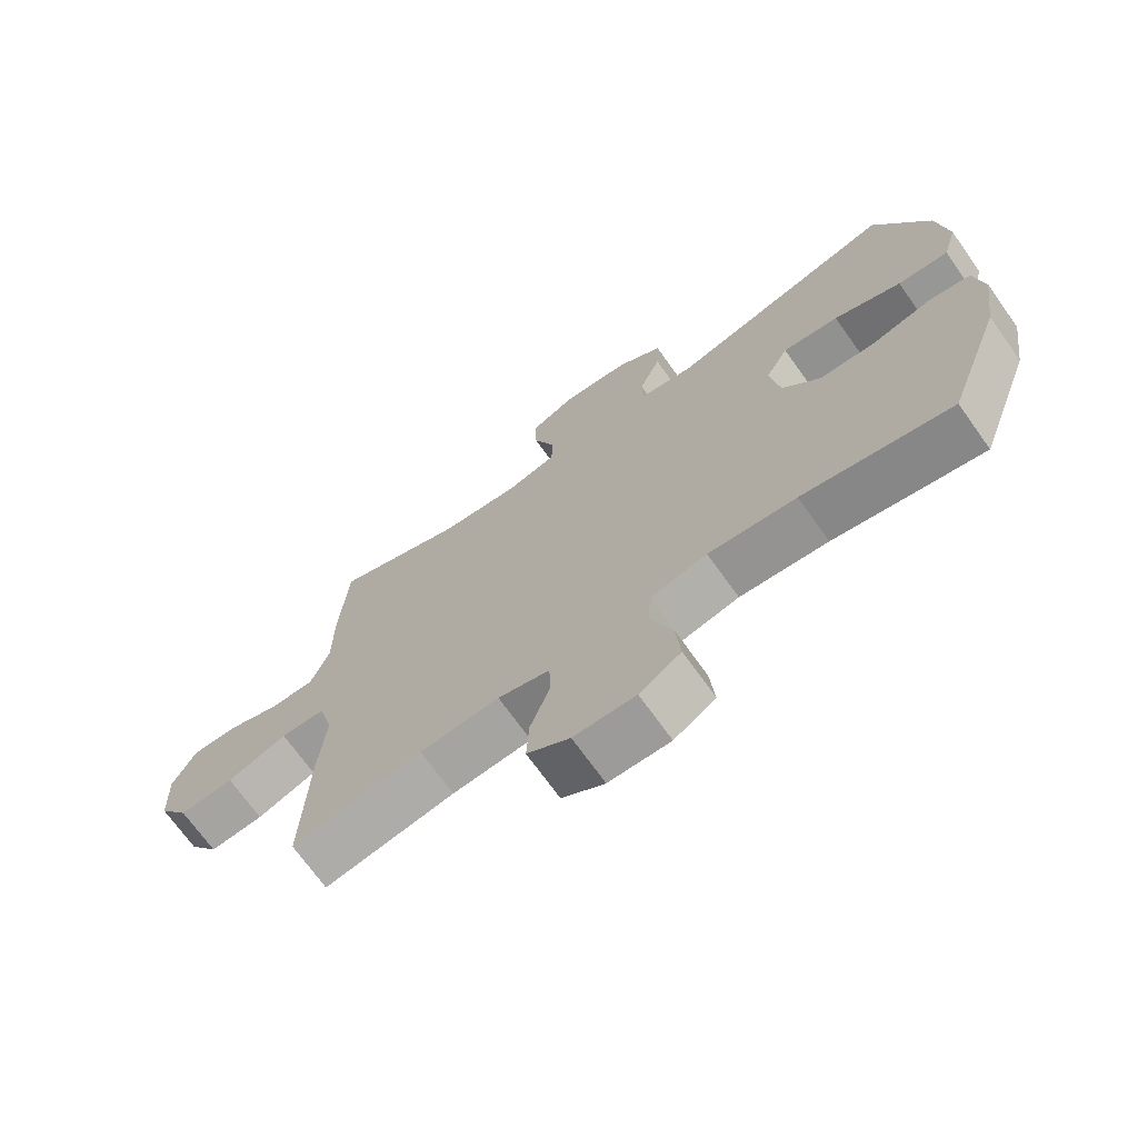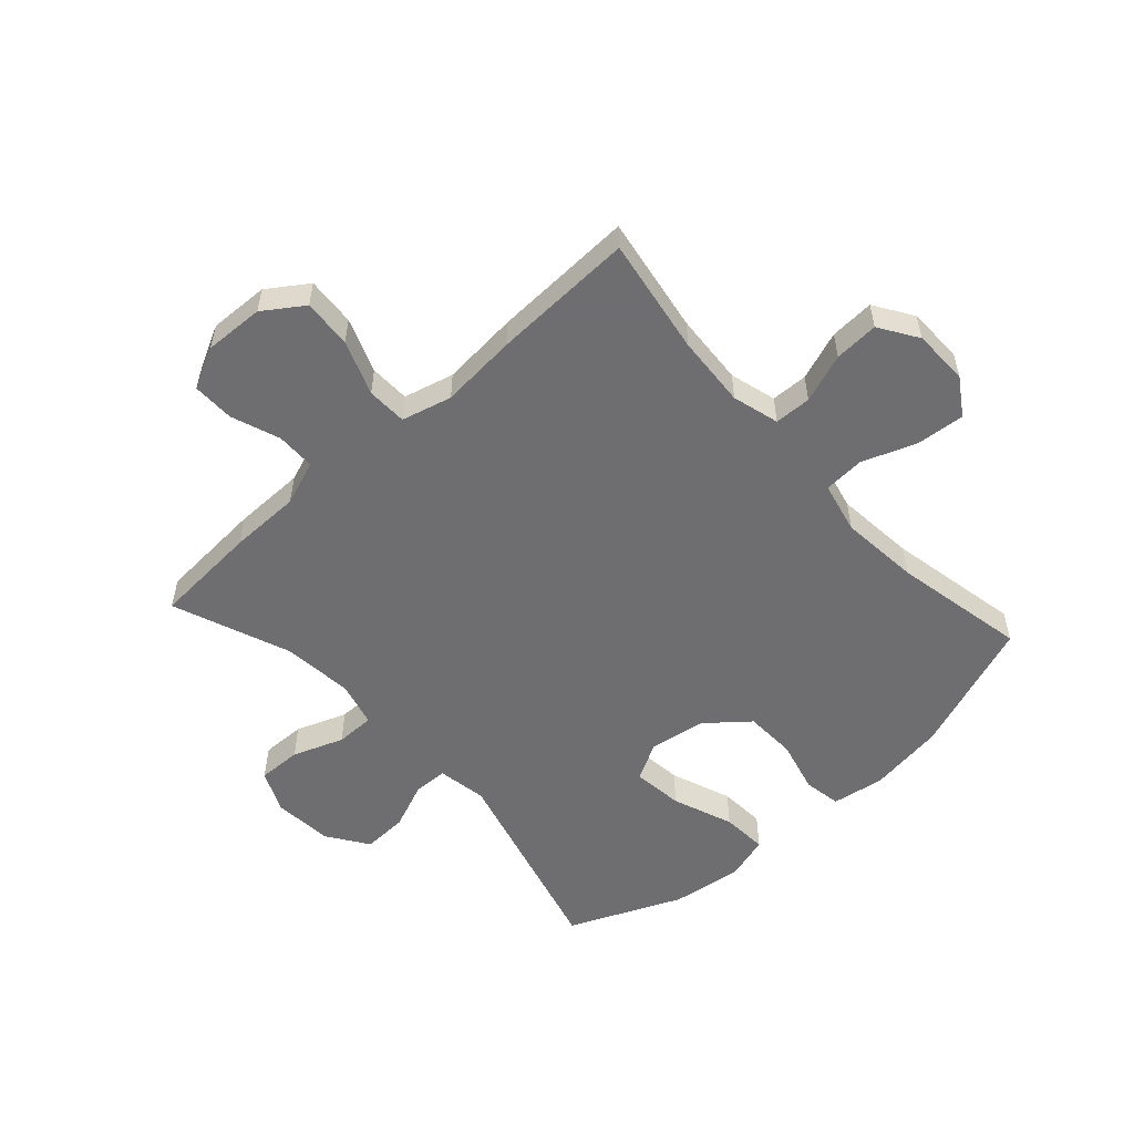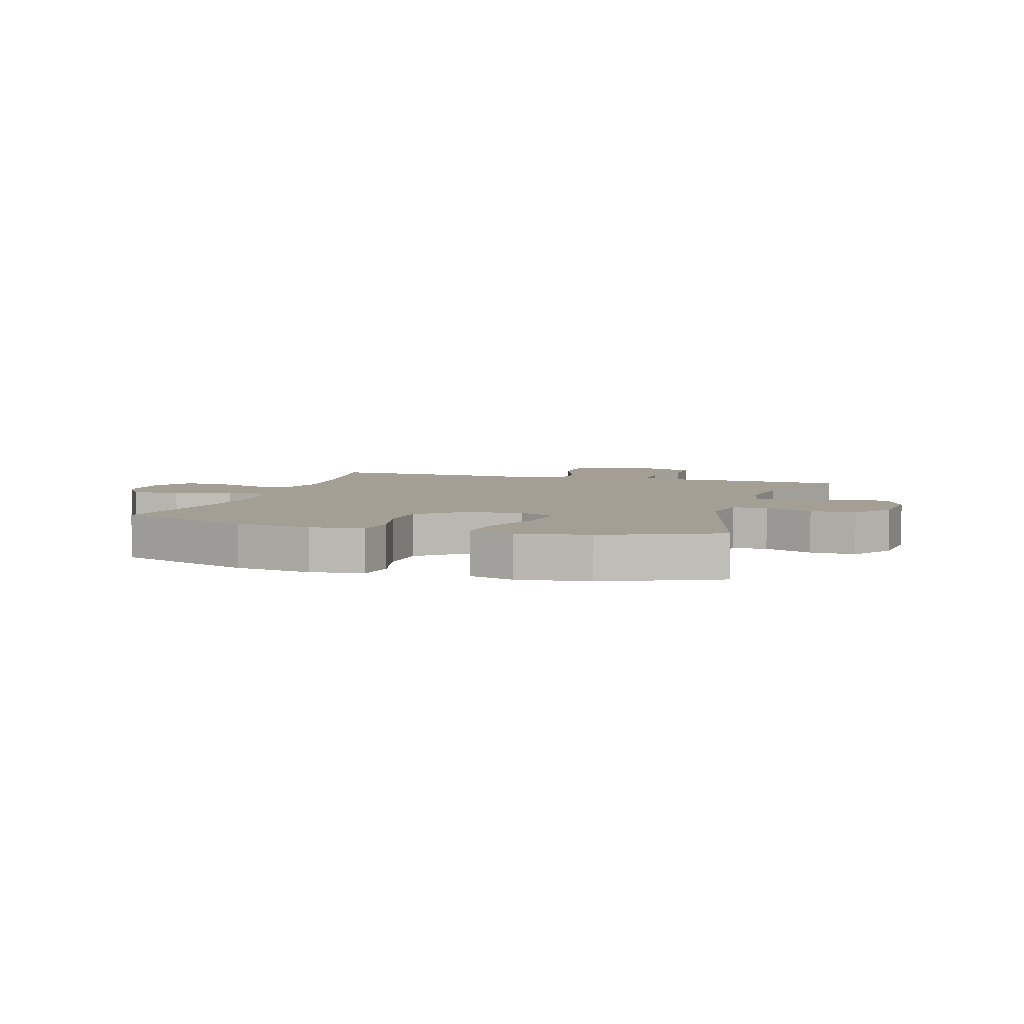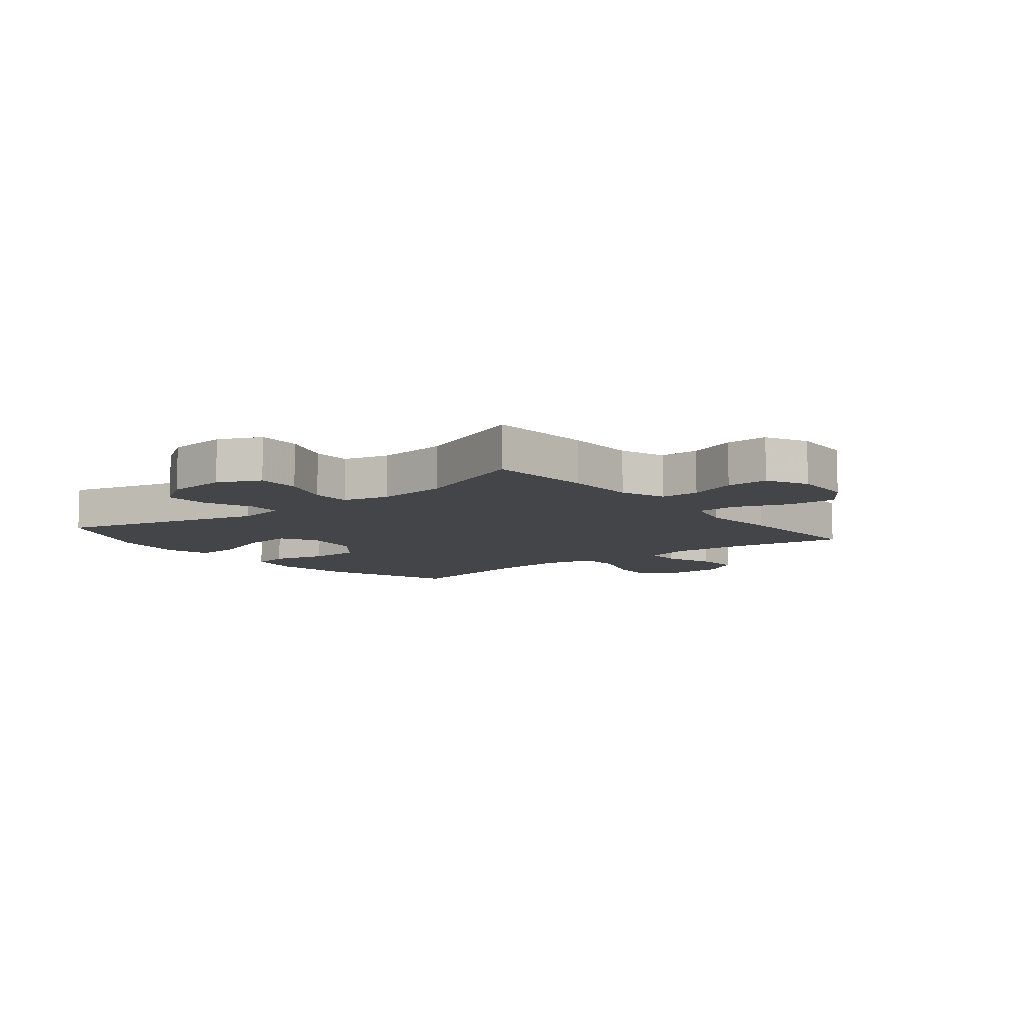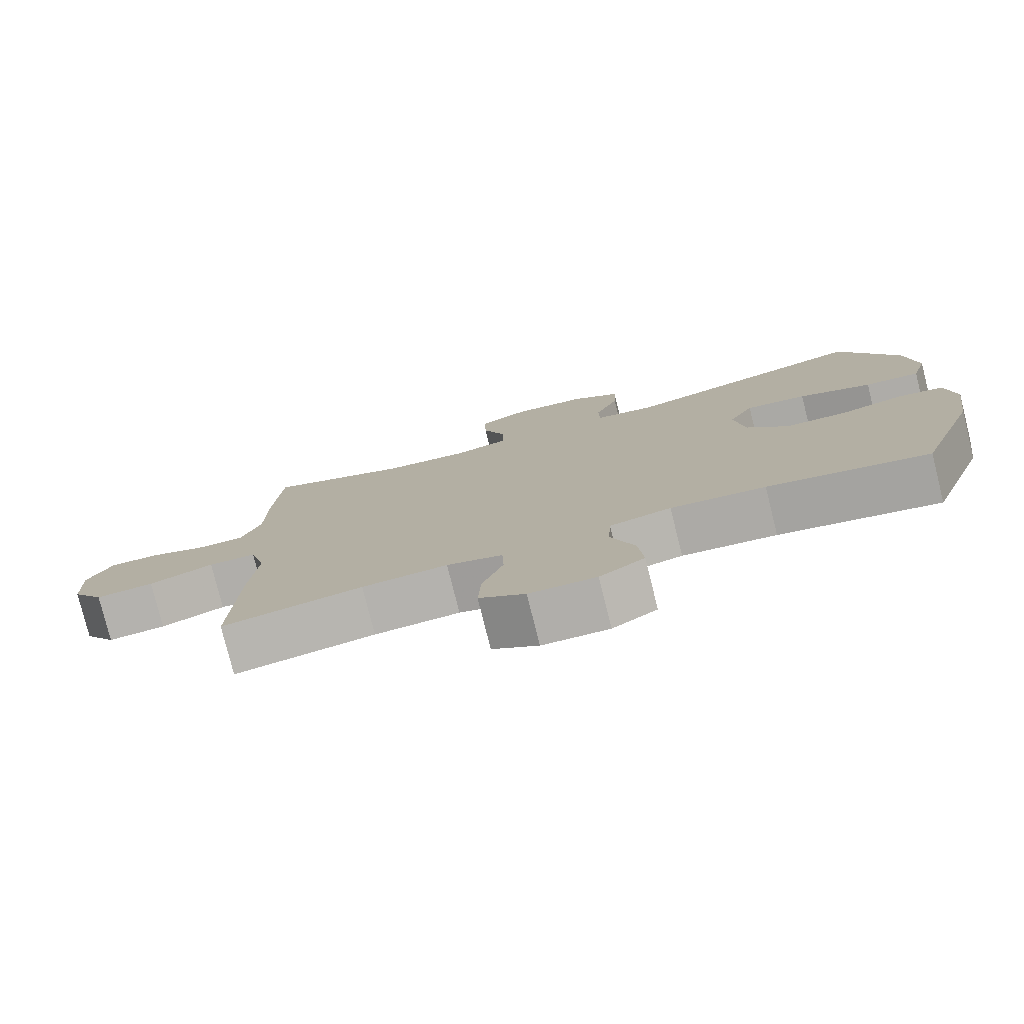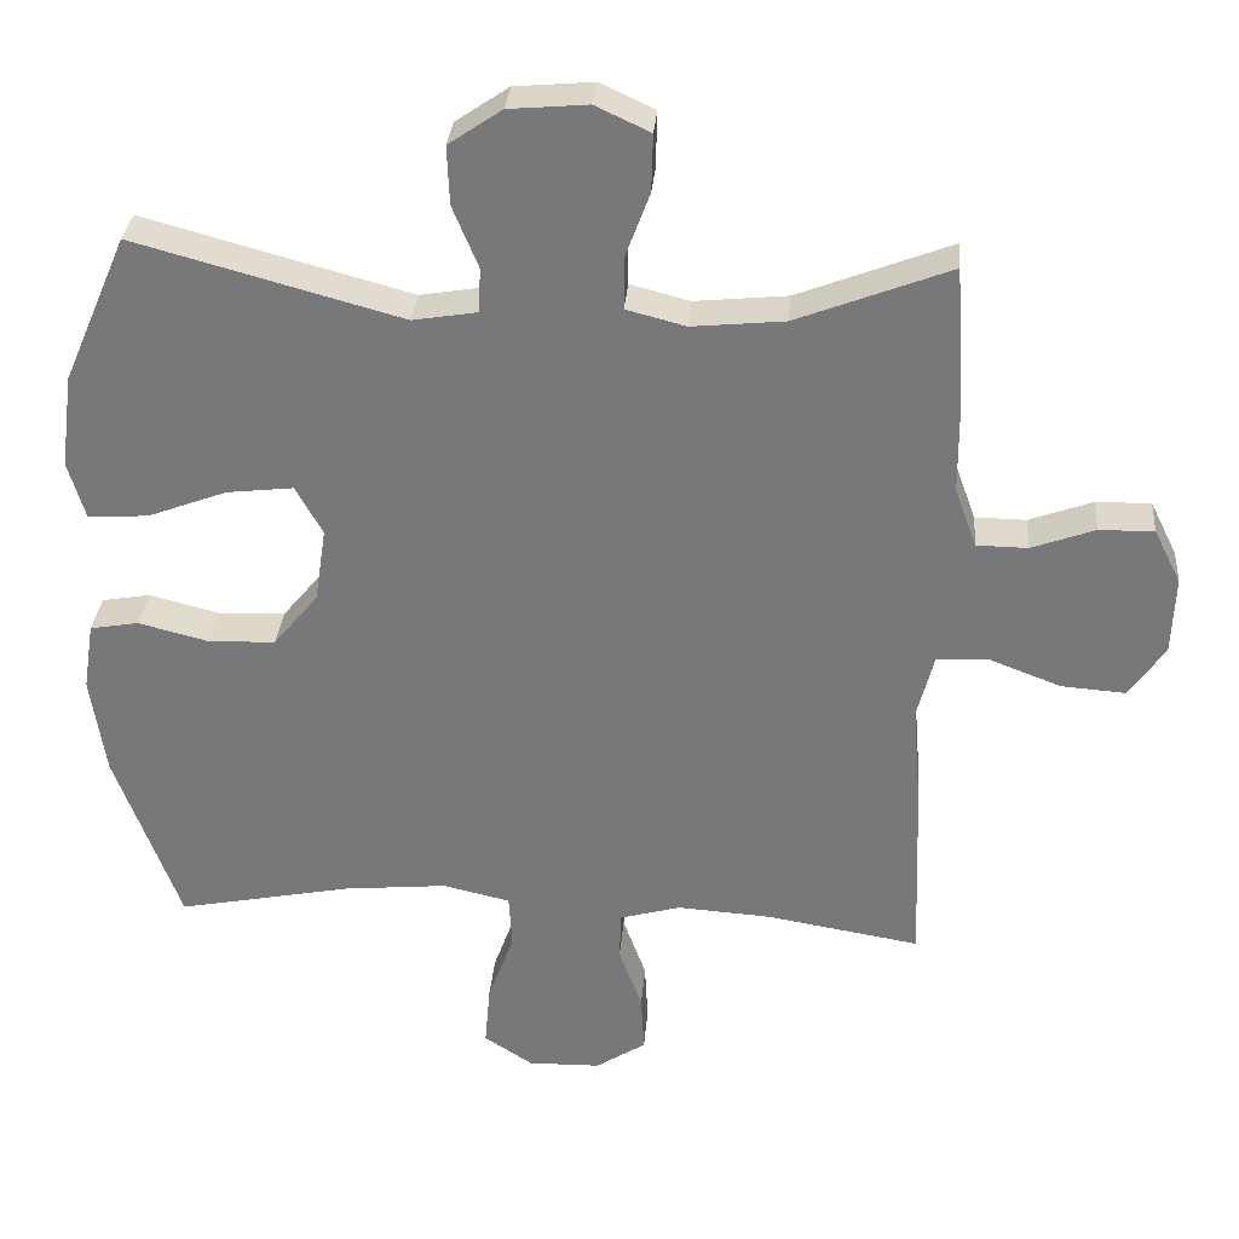
<metadata>
{"format":"obj","ext":"obj","renderer":"f3d","projection":"perspective","resolution":1024,"background":"white","views":[{"elev":-70.7,"azim":-144.5,"up":"+Z"},{"elev":-54.4,"azim":132.2,"up":"+Y"},{"elev":5.3,"azim":-72.9,"up":"+Y"},{"elev":-8.7,"azim":38.8,"up":"+Y"},{"elev":-78.4,"azim":-166.0,"up":"+Z"},{"elev":31.8,"azim":4.7,"up":"+Z"}]}
</metadata>
<code>
v -0.5 0.07 -0.5
v -0.584 0.07 -0.271
v -0.603 0.07 -0.142
v -0.589 0.07 -0.054
v -0.526 0.07 -0.043
v -0.435 0.07 -0.066
v -0.348 0.07 -0.063
v -0.29 0.07 0.007
v -0.275 0.07 0.104
v -0.31 0.07 0.167
v -0.396 0.07 0.157
v -0.499 0.07 0.118
v -0.577 0.07 0.113
v -0.599 0.07 0.188
v -0.583 0.07 0.309
v -0.5 0.07 0.5
v -0.154 0.07 0.406
v -0.07 0.07 0.42
v -0.068 0.07 0.478
v -0.101 0.07 0.558
v -0.104 0.07 0.634
v -0.035 0.07 0.681
v 0.067 0.07 0.69
v 0.138 0.07 0.657
v 0.136 0.07 0.583
v 0.104 0.07 0.497
v 0.104 0.07 0.431
v 0.181 0.07 0.411
v 0.301 0.07 0.423
v 0.5 0.07 0.5
v 0.512 0.07 0.321
v 0.513 0.07 0.201
v 0.541 0.07 0.125
v 0.607 0.07 0.124
v 0.689 0.07 0.154
v 0.76 0.07 0.155
v 0.795 0.07 0.085
v 0.791 0.07 -0.016
v 0.745 0.07 -0.083
v 0.662 0.07 -0.077
v 0.57 0.07 -0.042
v 0.502 0.07 -0.044
v 0.48 0.07 -0.129
v 0.491 0.07 -0.259
v 0.5 0.07 -0.5
v 0.301 0.07 -0.467
v 0.18 0.07 -0.459
v 0.101 0.07 -0.481
v 0.099 0.07 -0.543
v 0.129 0.07 -0.626
v 0.133 0.07 -0.701
v 0.068 0.07 -0.743
v -0.026 0.07 -0.745
v -0.089 0.07 -0.704
v -0.082 0.07 -0.624
v -0.048 0.07 -0.531
v -0.052 0.07 -0.462
v -0.139 0.07 -0.442
v -0.273 0.07 -0.455
v -0.5 0 -0.5
v -0.584 0 -0.271
v -0.603 0 -0.142
v -0.589 0 -0.054
v -0.526 0 -0.043
v -0.435 0 -0.066
v -0.348 0 -0.063
v -0.29 0 0.007
v -0.275 0 0.104
v -0.31 0 0.167
v -0.396 0 0.157
v -0.499 0 0.118
v -0.577 0 0.113
v -0.599 0 0.188
v -0.583 0 0.309
v -0.5 0 0.5
v -0.154 0 0.406
v -0.07 0 0.42
v -0.068 0 0.478
v -0.101 0 0.558
v -0.104 0 0.634
v -0.035 0 0.681
v 0.067 0 0.69
v 0.138 0 0.657
v 0.136 0 0.583
v 0.104 0 0.497
v 0.104 0 0.431
v 0.181 0 0.411
v 0.301 0 0.423
v 0.5 0 0.5
v 0.512 0 0.321
v 0.513 0 0.201
v 0.541 0 0.125
v 0.607 0 0.124
v 0.689 0 0.154
v 0.76 0 0.155
v 0.795 0 0.085
v 0.791 0 -0.016
v 0.745 0 -0.083
v 0.662 0 -0.077
v 0.57 0 -0.042
v 0.502 0 -0.044
v 0.48 0 -0.129
v 0.491 0 -0.259
v 0.5 0 -0.5
v 0.301 0 -0.467
v 0.18 0 -0.459
v 0.101 0 -0.481
v 0.099 0 -0.543
v 0.129 0 -0.626
v 0.133 0 -0.701
v 0.068 0 -0.743
v -0.026 0 -0.745
v -0.089 0 -0.704
v -0.082 0 -0.624
v -0.048 0 -0.531
v -0.052 0 -0.462
v -0.139 0 -0.442
v -0.273 0 -0.455
f 54 55 56
f 53 54 56
f 52 53 56
f 51 52 56
f 50 51 56
f 49 50 56
f 48 49 56 57
f 47 48 57 58
f 43 44 45 46
f 42 43 46 47
f 39 40 41
f 38 39 41
f 37 38 41
f 36 37 41
f 35 36 41
f 34 35 41
f 33 34 41 42
f 42 47 58
f 33 42 58
f 32 33 58
f 32 58 59
f 31 32 59
f 30 31 59
f 29 30 59
f 24 25 26
f 23 24 26
f 22 23 26
f 21 22 26
f 20 21 26
f 19 20 26
f 18 19 26 27
f 17 18 27 28
f 15 16 17
f 14 15 17
f 13 14 17
f 12 13 17
f 11 12 17
f 10 11 17 28
f 4 5 6
f 3 4 6
f 2 3 6
f 1 2 6
f 59 1 6
f 59 6 7
f 29 59 7 8
f 9 10 28 29
f 8 9 29
f 115 114 113
f 115 113 112
f 115 112 111
f 115 111 110
f 115 110 109
f 115 109 108
f 116 115 108 107
f 117 116 107 106
f 105 104 103 102
f 106 105 102 101
f 100 99 98
f 100 98 97
f 100 97 96
f 100 96 95
f 100 95 94
f 100 94 93
f 101 100 93 92
f 117 106 101
f 117 101 92
f 117 92 91
f 118 117 91
f 118 91 90
f 118 90 89
f 118 89 88
f 85 84 83
f 85 83 82
f 85 82 81
f 85 81 80
f 85 80 79
f 85 79 78
f 86 85 78 77
f 87 86 77 76
f 76 75 74
f 76 74 73
f 76 73 72
f 76 72 71
f 76 71 70
f 87 76 70 69
f 65 64 63
f 65 63 62
f 65 62 61
f 65 61 60
f 65 60 118
f 66 65 118
f 67 66 118 88
f 88 87 69 68
f 88 68 67
f 1 60 61 2
f 2 61 62 3
f 3 62 63 4
f 4 63 64 5
f 5 64 65 6
f 6 65 66 7
f 7 66 67 8
f 8 67 68 9
f 9 68 69 10
f 10 69 70 11
f 11 70 71 12
f 12 71 72 13
f 13 72 73 14
f 14 73 74 15
f 15 74 75 16
f 16 75 76 17
f 17 76 77 18
f 18 77 78 19
f 19 78 79 20
f 20 79 80 21
f 21 80 81 22
f 22 81 82 23
f 23 82 83 24
f 24 83 84 25
f 25 84 85 26
f 26 85 86 27
f 27 86 87 28
f 28 87 88 29
f 29 88 89 30
f 30 89 90 31
f 31 90 91 32
f 32 91 92 33
f 33 92 93 34
f 34 93 94 35
f 35 94 95 36
f 36 95 96 37
f 37 96 97 38
f 38 97 98 39
f 39 98 99 40
f 40 99 100 41
f 41 100 101 42
f 42 101 102 43
f 43 102 103 44
f 44 103 104 45
f 45 104 105 46
f 46 105 106 47
f 47 106 107 48
f 48 107 108 49
f 49 108 109 50
f 50 109 110 51
f 51 110 111 52
f 52 111 112 53
f 53 112 113 54
f 54 113 114 55
f 55 114 115 56
f 56 115 116 57
f 57 116 117 58
f 58 117 118 59
f 59 118 60 1

</code>
